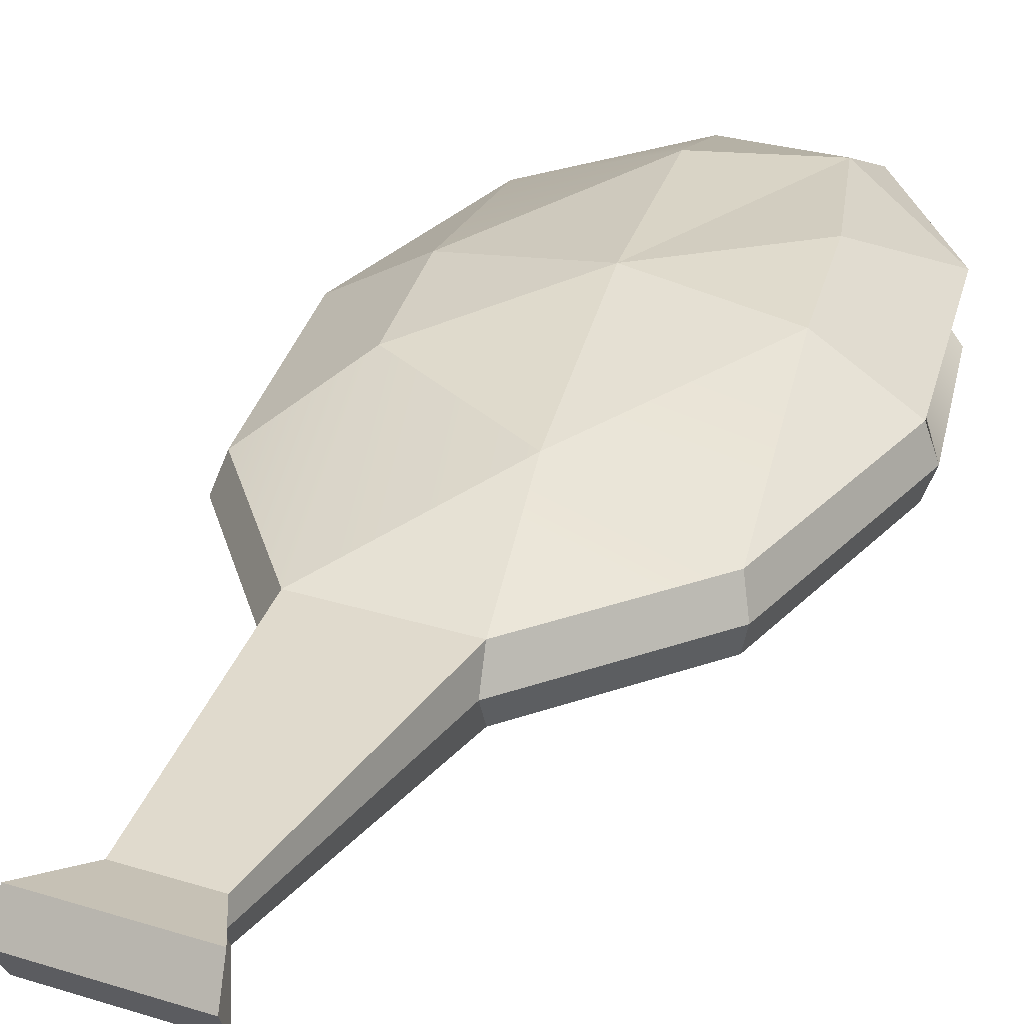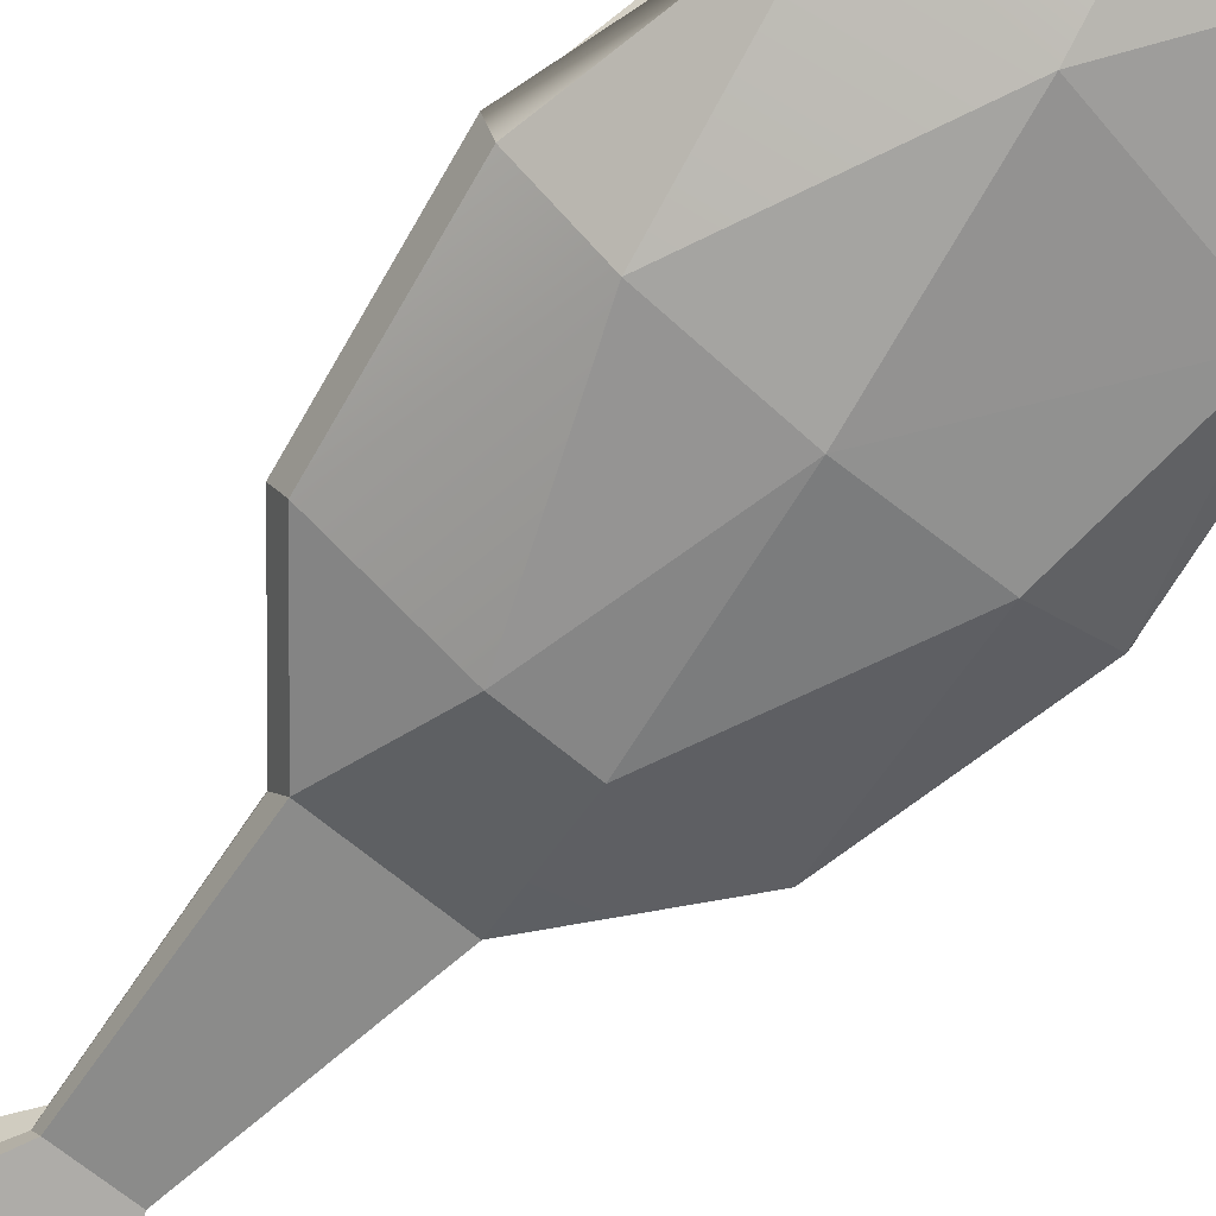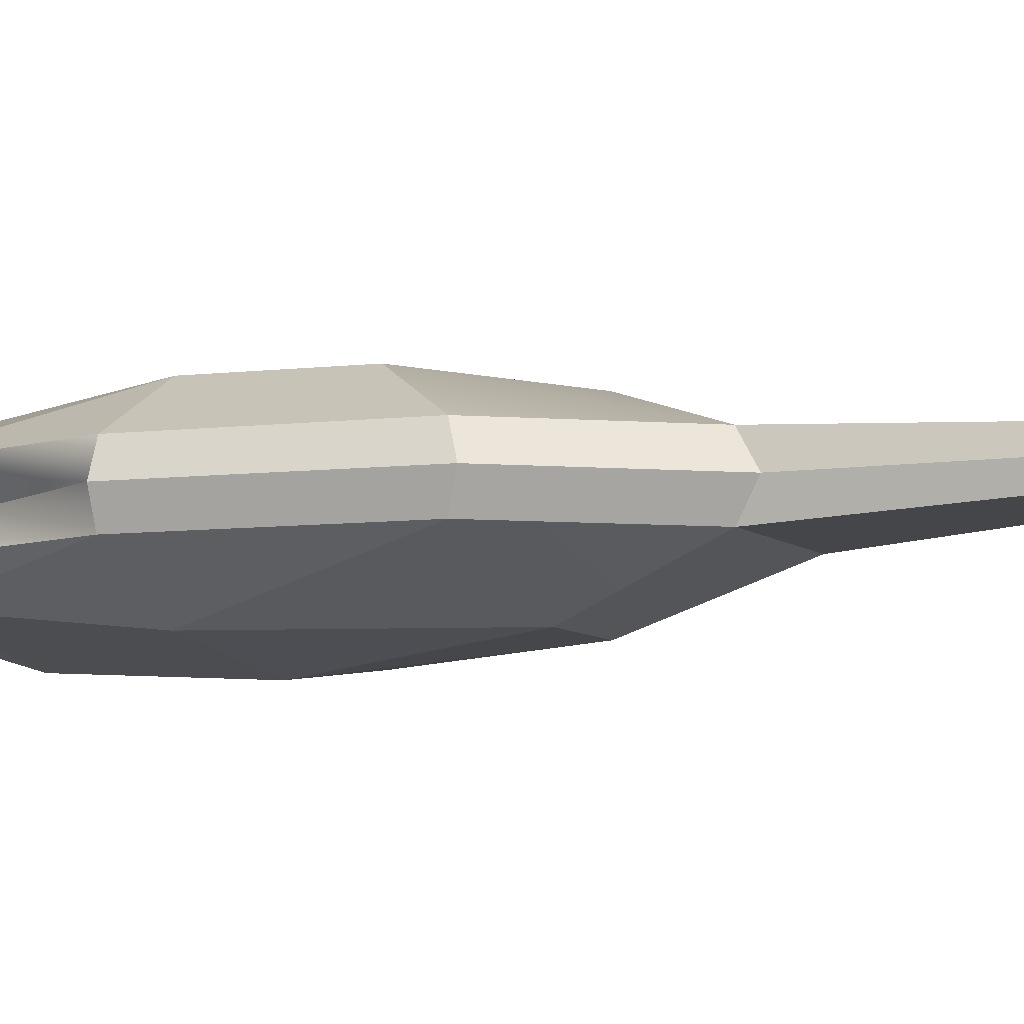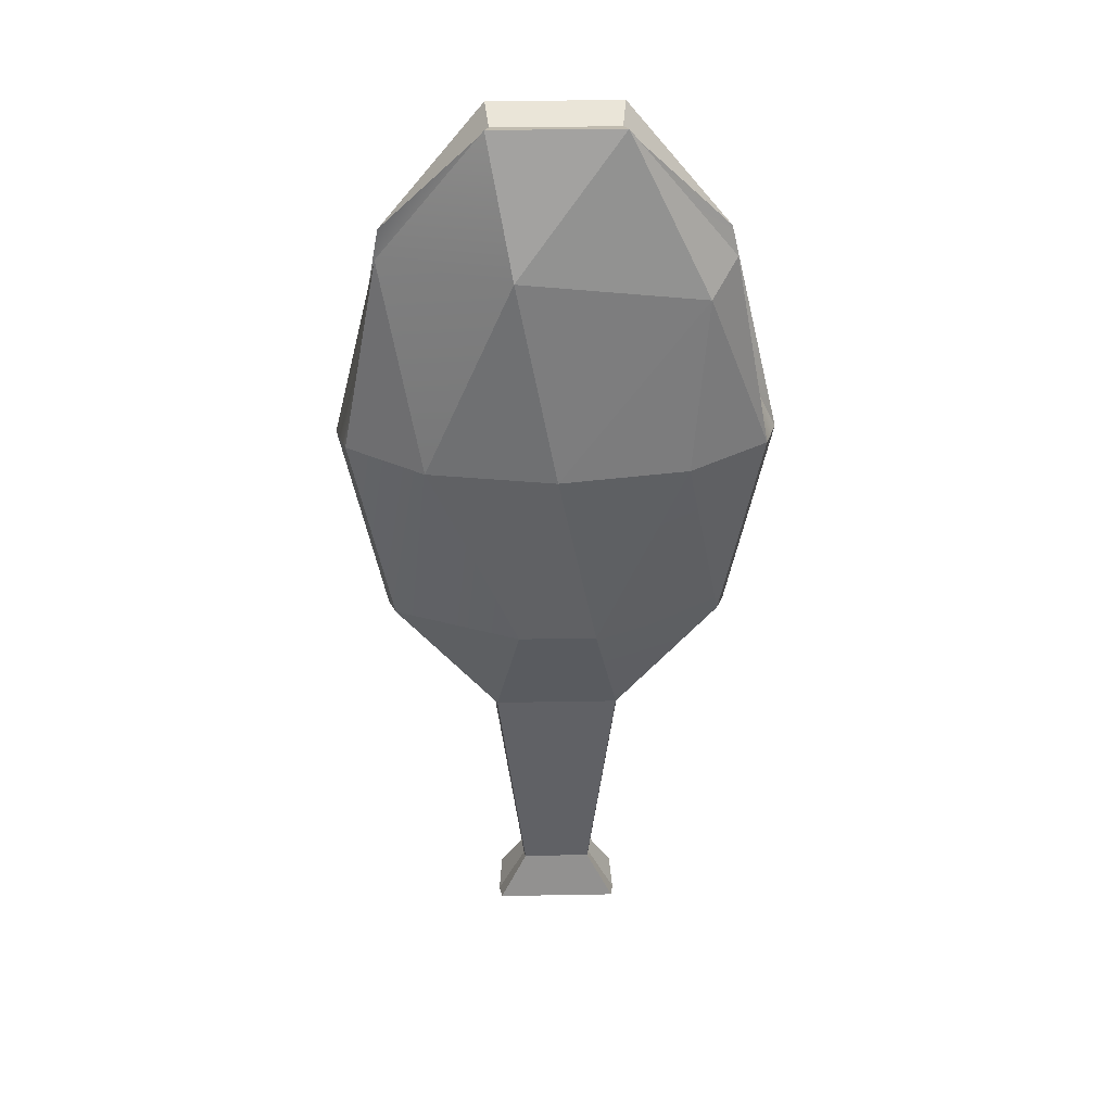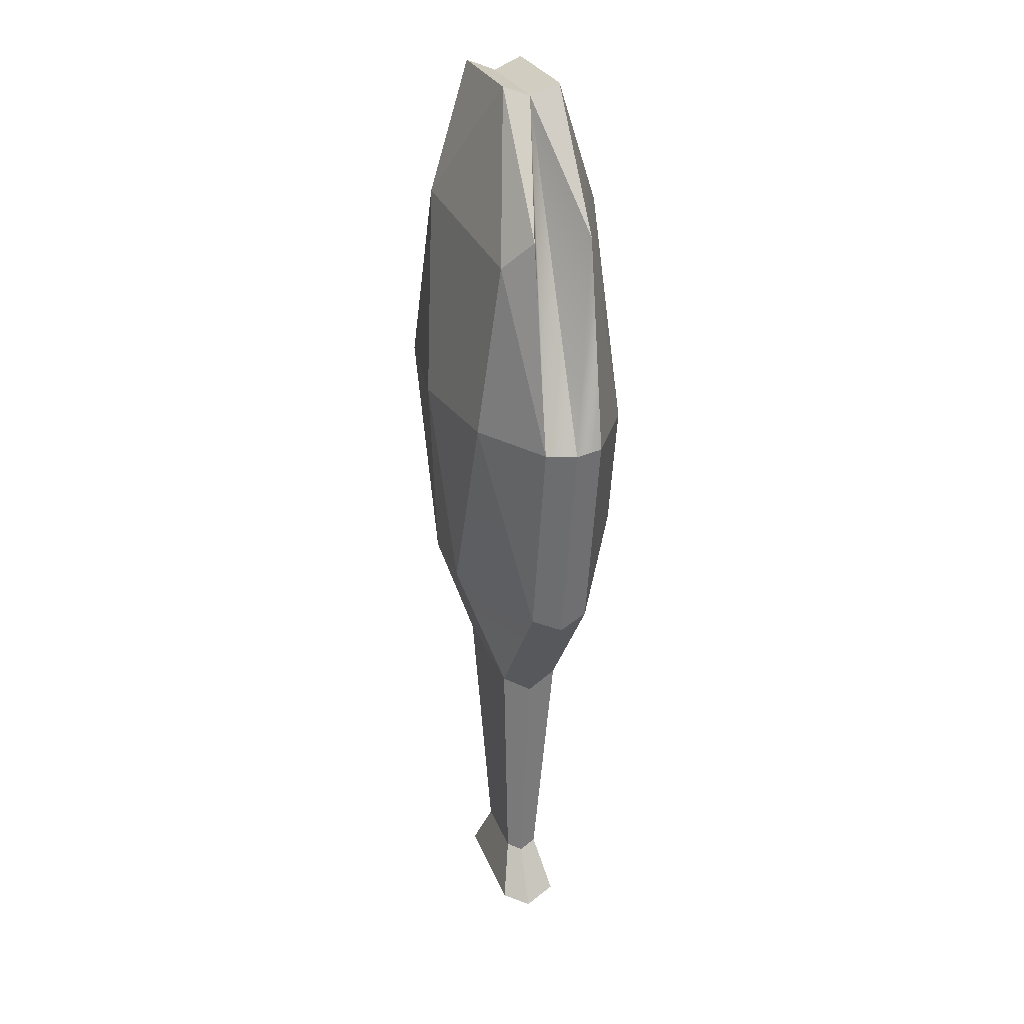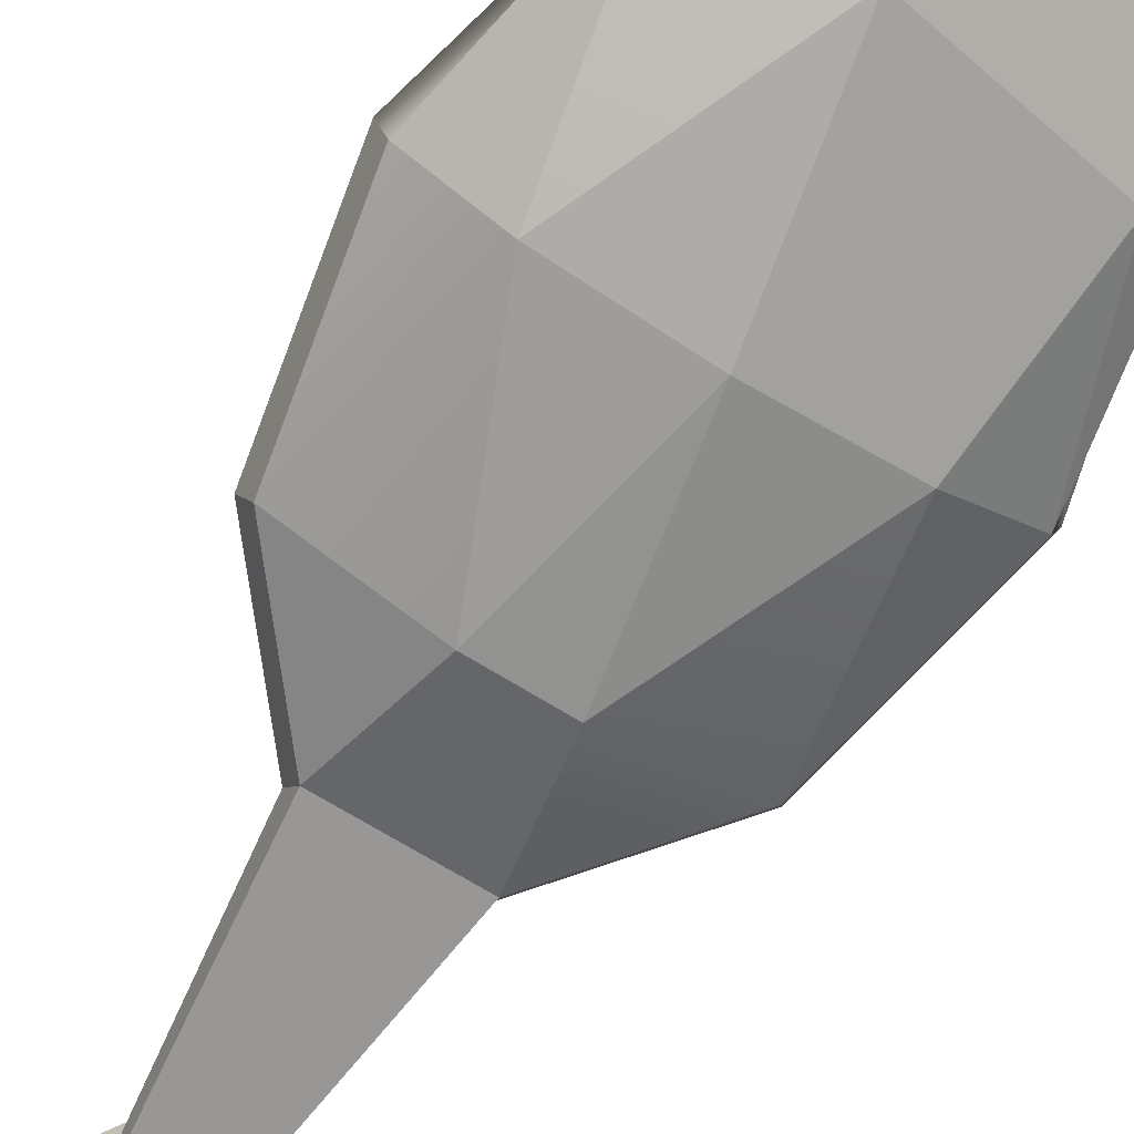
<metadata>
{"format":"obj","ext":"obj","renderer":"f3d","projection":"perspective","resolution":1024,"background":"white","views":[{"elev":30.8,"azim":-155.7,"up":"+Y"},{"elev":-66.2,"azim":-40.4,"up":"+Y"},{"elev":-8.5,"azim":117.8,"up":"+Y"},{"elev":37.7,"azim":-1.3,"up":"+Z"},{"elev":25.7,"azim":72.7,"up":"+Z"},{"elev":-70.9,"azim":-31.5,"up":"+Y"}]}
</metadata>
<code>
g default
v 0.02291 -0.07058 -0.1733
v -0.0429 -0.07058 -0.1733
v -0.1165 -0.07058 0
v -0.0429 -0.07058 0.1733
v 0.09649 -0.07058 0
v 0.1086 -0.05313 0.1474
v 0.1294 -0.03114 -0.1733
v 0.04325 -0.03114 -0.2804
v -0.06324 -0.03114 -0.2804
v -0.1494 -0.03114 -0.1733
v -0.1823 -0.03114 0
v -0.1494 -0.03114 0.1733
v -0.06324 -0.03114 0.2804
v 0.04325 -0.03114 0.2804
v 0.1623 -0.03114 0
v 0.1294 -0.03114 0.1733
v 0.1366 -0.006772 -0.1822
v 0.04599 -0.006772 -0.2949
v -0.06598 -0.006772 -0.2949
v -0.1566 -0.006772 -0.1822
v -0.1912 -0.006772 0
v -0.06014 -0.006772 0.2708
v 0.04015 -0.006772 0.2708
v 0.1712 -0.006772 0
v 0.1294 0.0176 -0.1733
v 0.04325 0.0176 -0.2804
v -0.06324 0.0176 -0.2804
v -0.1494 0.0176 -0.1733
v -0.1823 0.0176 0
v -0.1494 0.0176 0.1733
v -0.06324 0.0176 0.2804
v 0.04325 0.0176 0.2804
v 0.1294 0.0176 0.1733
v 0.1623 0.0176 0
v -0.05529 0.03959 0.2385
v 0.07615 0.05704 -0.1071
v -0.0429 0.05704 -0.1733
v -0.1165 0.05704 0
v -0.09614 0.05704 0.1071
v 0.02291 0.05704 0.1733
v 0.09649 0.05704 0
v -0.009995 0.0721 0
v -0.009995 -0.08564 0
v 0.01967 -0.02035 -0.4886
v -0.03966 -0.02035 -0.4886
v 0.0212 -0.006772 -0.4966
v -0.04119 -0.006772 -0.4966
v 0.01967 0.006809 -0.4886
v -0.03966 0.006809 -0.4886
v 0.04312 -0.03109 -0.5329
v -0.06311 -0.03109 -0.5329
v 0.04585 -0.006772 -0.5473
v -0.06584 -0.006772 -0.5473
v 0.04312 0.01754 -0.5329
v -0.06311 0.01754 -0.5329
g pSphere57
f 4 43 6
f 43 5 6
f 5 1 7
f 7 1 8
f 1 2 8
f 8 2 9
f 9 2 10
f 2 3 10
f 10 3 11
f 11 3 12
f 3 4 12
f 12 4 13
f 13 4 14
f 4 6 14
f 6 5 15
f 15 5 7
f 14 6 16
f 6 15 16
f 7 8 17
f 17 8 18
f 50 51 52
f 52 51 53
f 9 10 19
f 19 10 20
f 10 11 20
f 20 11 21
f 11 12 21
f 21 12 22
f 12 13 22
f 13 14 22
f 22 14 23
f 14 16 23
f 16 15 23
f 23 15 24
f 15 7 24
f 24 7 17
f 17 18 25
f 25 18 26
f 52 53 54
f 54 53 55
f 19 20 27
f 27 20 28
f 20 21 28
f 28 21 29
f 21 22 29
f 29 22 30
f 30 22 31
f 22 23 31
f 31 23 32
f 32 23 33
f 23 24 33
f 33 24 34
f 24 17 34
f 34 17 25
f 30 31 35
f 31 32 35
f 25 26 36
f 36 26 37
f 26 27 37
f 27 28 37
f 37 28 38
f 28 29 38
f 29 30 38
f 38 30 39
f 30 35 39
f 35 32 40
f 32 33 40
f 40 33 41
f 33 34 41
f 34 25 41
f 41 25 36
f 39 35 42
f 35 40 42
f 1 5 43
f 2 1 43
f 3 2 43
f 4 3 43
f 36 37 42
f 37 38 42
f 38 39 42
f 40 41 42
f 41 36 42
f 8 9 44
f 44 9 45
f 8 44 18
f 18 44 46
f 9 19 45
f 45 19 47
f 26 18 48
f 48 18 46
f 27 49 19
f 19 49 47
f 27 26 49
f 49 26 48
f 44 45 50
f 50 45 51
f 46 44 52
f 52 44 50
f 47 53 45
f 45 53 51
f 46 52 48
f 48 52 54
f 47 49 53
f 53 49 55
f 49 48 55
f 55 48 54

</code>
